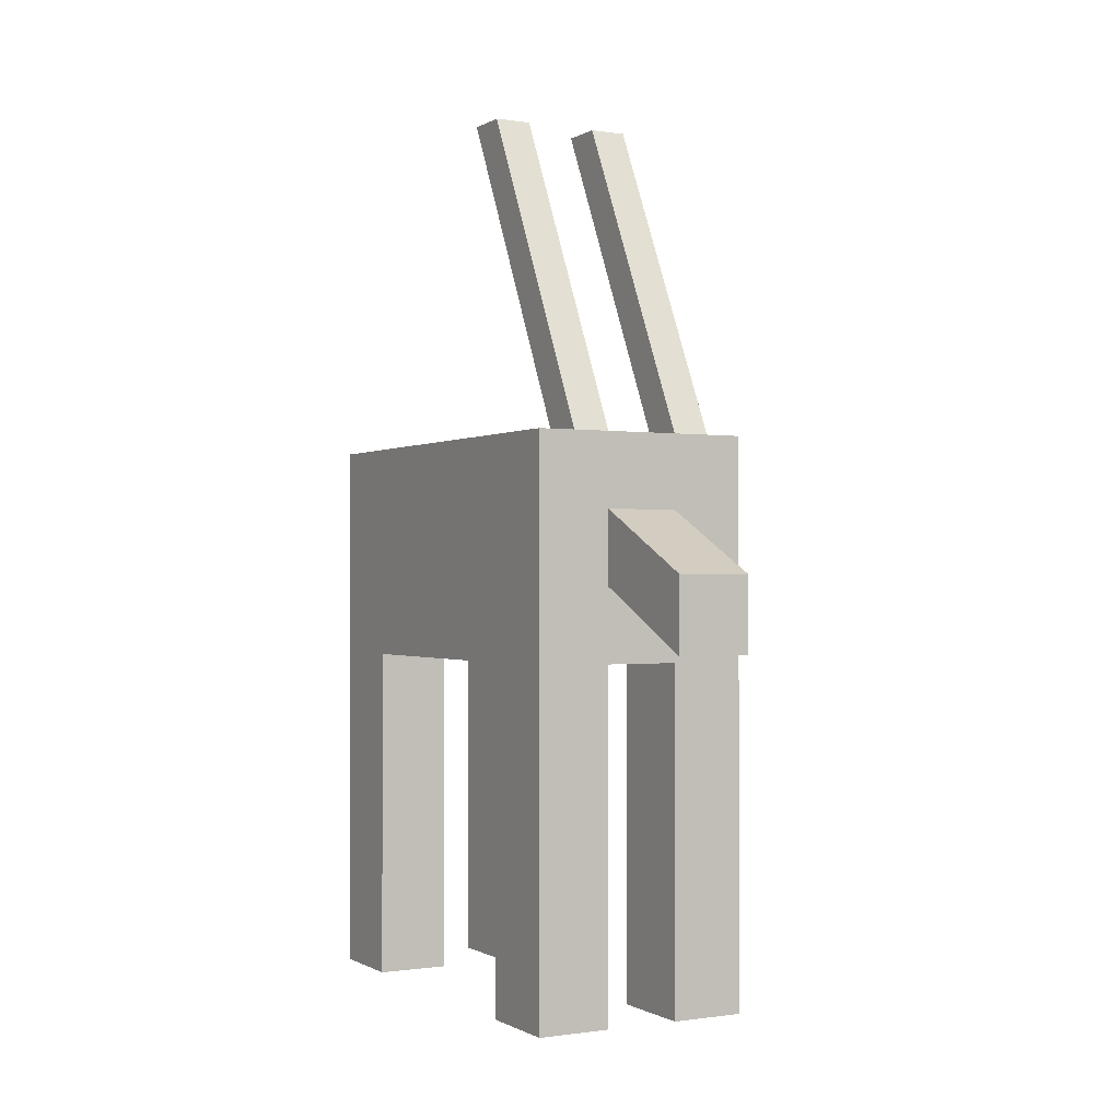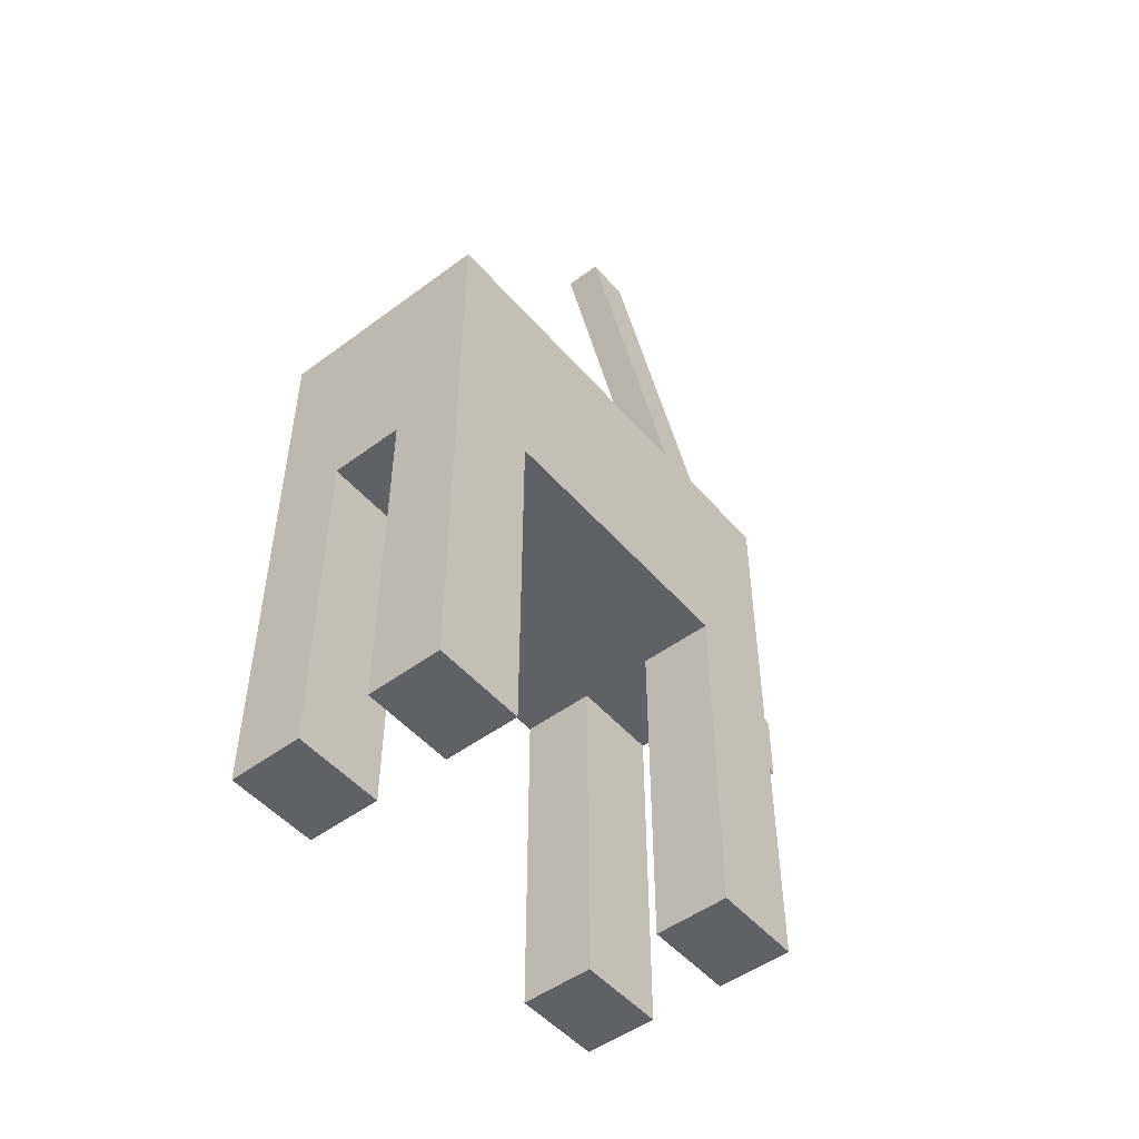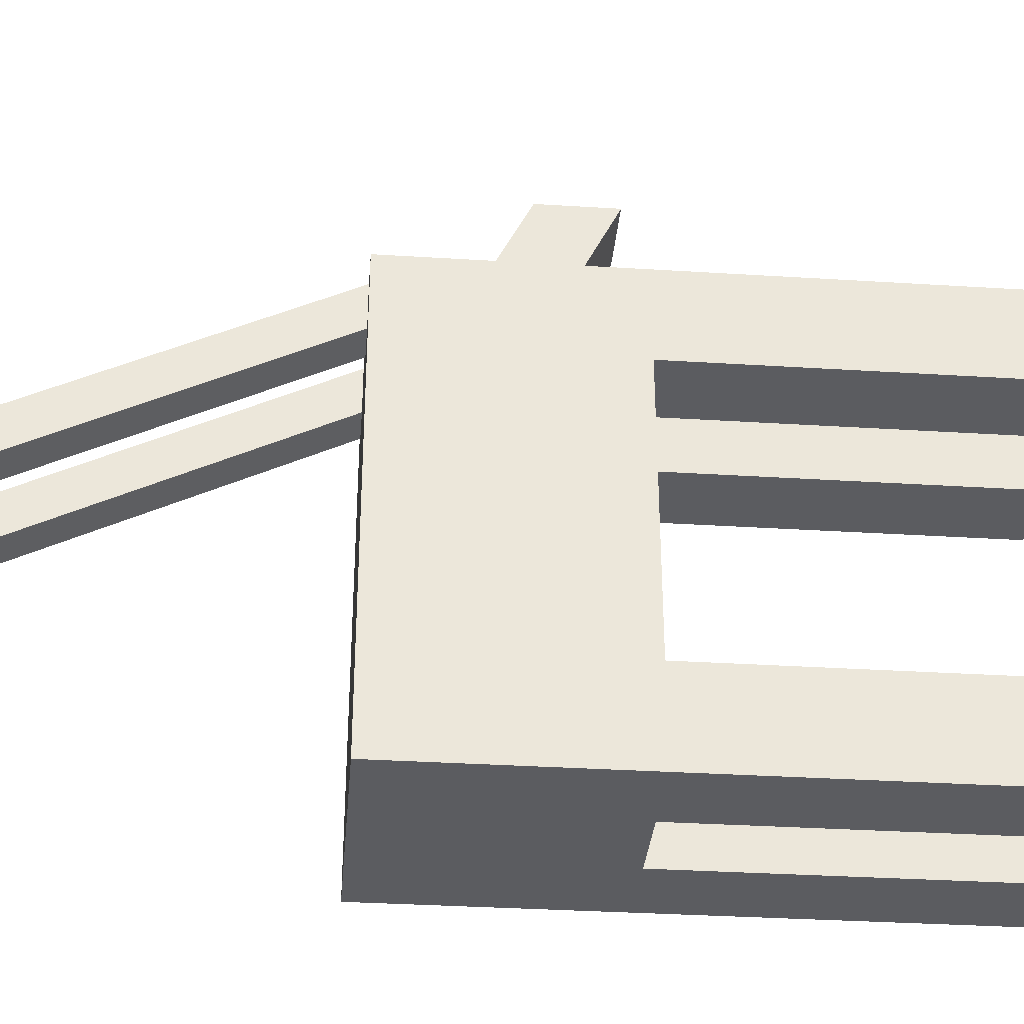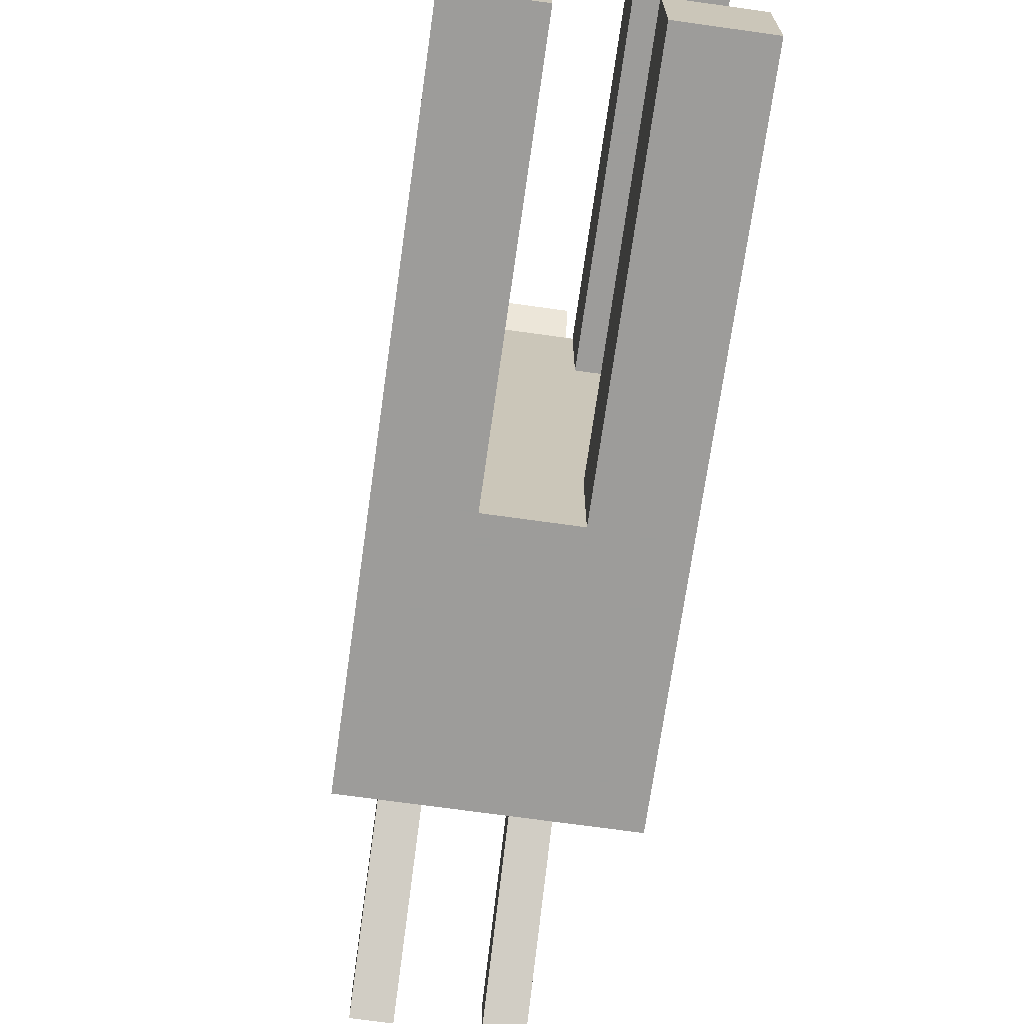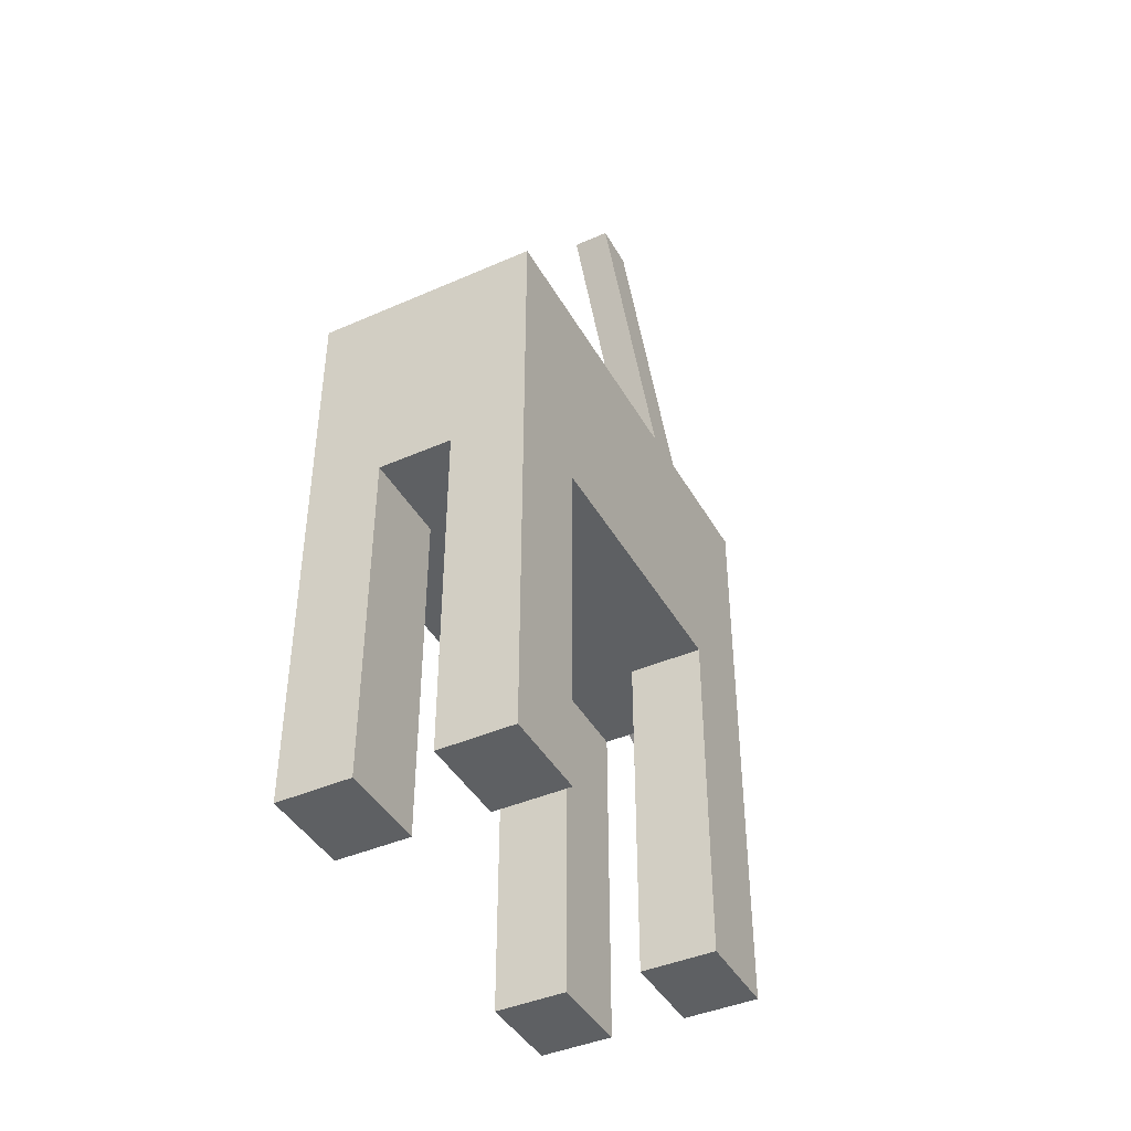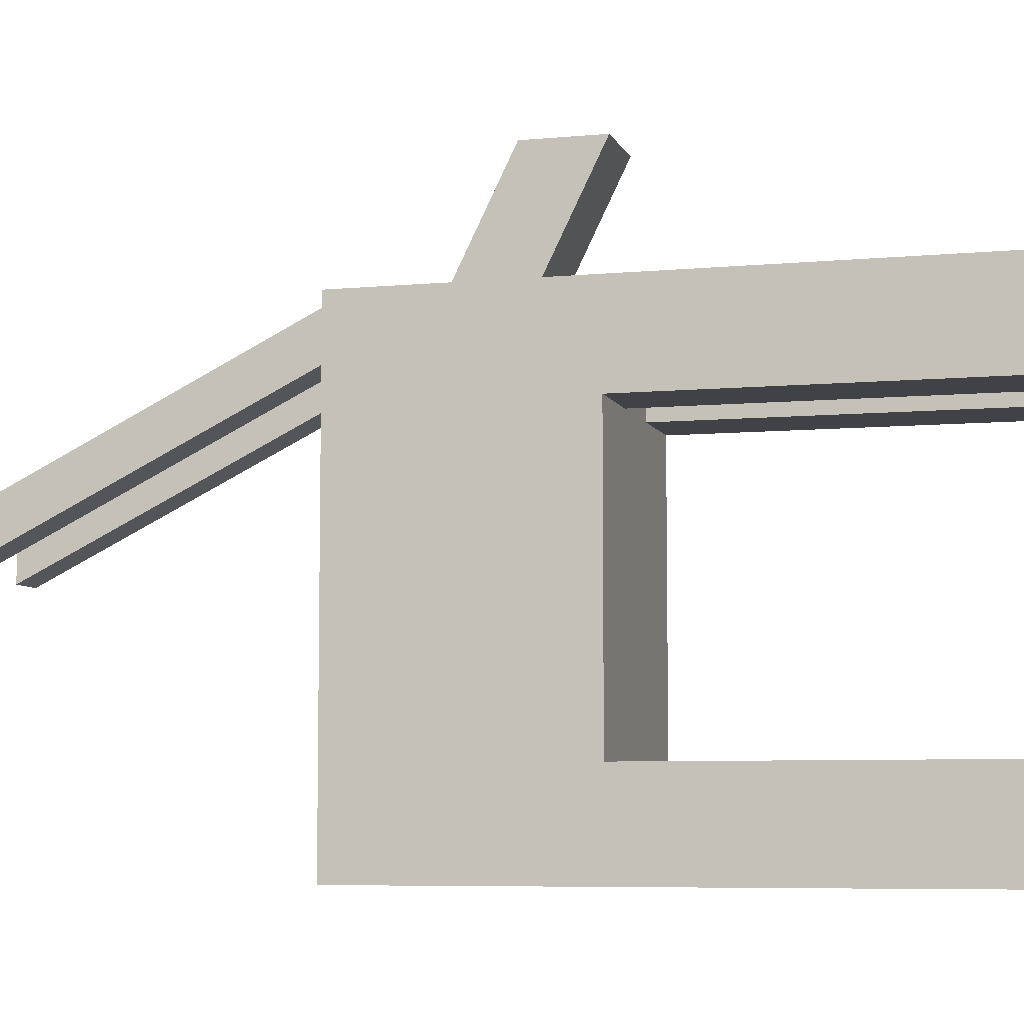
<metadata>
{"format":"obj","ext":"obj","renderer":"f3d","projection":"perspective","resolution":1024,"background":"white","views":[{"elev":-0.6,"azim":-28.6,"up":"+Y"},{"elev":-50.0,"azim":-140.8,"up":"+Y"},{"elev":-34.6,"azim":-94.8,"up":"+Z"},{"elev":-70.0,"azim":-8.0,"up":"+Z"},{"elev":-42.5,"azim":-152.4,"up":"+Y"},{"elev":-6.7,"azim":-74.4,"up":"+Z"}]}
</metadata>
<code>
v -2.832 -0.5 1.024
v -2.665 -0.5 1.024
v -2.498 -0.5 1.024
v -2.332 -0.5 1.024
v -2.165 -0.5 1.024
v -1.998 -0.5 1.024
v -1.832 -0.5 1.024
v -2.832 -0.1667 1.024
v -2.665 -0.1667 1.024
v -2.498 -0.1667 1.024
v -2.332 -0.1667 1.024
v -2.165 -0.1667 1.024
v -1.998 -0.1667 1.024
v -1.832 -0.1667 1.024
v -2.832 0.1667 1.024
v -2.665 0.1667 1.024
v -2.498 0.1667 1.024
v -2.332 0.1667 1.024
v -2.165 0.1667 1.024
v -1.998 0.1667 1.024
v -1.832 0.1667 1.024
v -2.832 0.5 1.024
v -2.665 0.5 1.024
v -2.498 0.5 1.024
v -2.332 0.5 1.024
v -2.165 0.5 1.024
v -1.998 0.5 1.024
v -1.832 0.5 1.024
v -2.832 0.5 0.819
v -2.665 0.5 0.819
v -2.498 0.5 0.819
v -2.332 0.5 0.819
v -2.165 0.5 0.819
v -1.998 0.5 0.819
v -1.832 0.5 0.819
v -2.832 0.5 0.6142
v -2.665 0.5 0.6142
v -2.498 0.5 0.6142
v -2.332 0.5 0.6142
v -2.165 0.5 0.6142
v -1.998 0.5 0.6142
v -1.832 0.5 0.6142
v -2.832 0.5 0.4095
v -2.665 0.5 0.4095
v -2.498 0.5 0.4095
v -2.332 0.5 0.4095
v -2.165 0.5 0.4095
v -1.998 0.5 0.4095
v -1.832 0.5 0.4095
v -2.832 0.5 0.2047
v -2.665 0.5 0.2047
v -2.498 0.5 0.2047
v -2.332 0.5 0.2047
v -2.165 0.5 0.2047
v -1.998 0.5 0.2047
v -1.832 0.5 0.2047
v -2.832 0.5 0
v -2.665 0.5 0
v -2.498 0.5 0
v -2.332 0.5 0
v -2.165 0.5 0
v -1.998 0.5 0
v -1.832 0.5 0
v -2.832 0.5 -0.2047
v -2.665 0.5 -0.2047
v -2.498 0.5 -0.2047
v -2.332 0.5 -0.2047
v -2.165 0.5 -0.2047
v -1.998 0.5 -0.2047
v -1.832 0.5 -0.2047
v -2.832 0.5 -0.4095
v -2.665 0.5 -0.4095
v -2.498 0.5 -0.4095
v -2.332 0.5 -0.4095
v -2.165 0.5 -0.4095
v -1.998 0.5 -0.4095
v -1.832 0.5 -0.4095
v -2.832 0.5 -0.6142
v -2.665 0.5 -0.6142
v -2.498 0.5 -0.6142
v -2.332 0.5 -0.6142
v -2.165 0.5 -0.6142
v -1.998 0.5 -0.6142
v -1.832 0.5 -0.6142
v -2.832 0.5 -0.819
v -2.665 0.5 -0.819
v -2.498 0.5 -0.819
v -2.332 0.5 -0.819
v -2.165 0.5 -0.819
v -1.998 0.5 -0.819
v -1.832 0.5 -0.819
v -2.832 0.5 -1.024
v -2.665 0.5 -1.024
v -2.498 0.5 -1.024
v -2.332 0.5 -1.024
v -2.165 0.5 -1.024
v -1.998 0.5 -1.024
v -1.832 0.5 -1.024
v -2.832 0.1667 -1.024
v -2.665 0.1667 -1.024
v -2.498 0.1667 -1.024
v -2.332 0.1667 -1.024
v -2.165 0.1667 -1.024
v -1.998 0.1667 -1.024
v -1.832 0.1667 -1.024
v -2.832 -0.1667 -1.024
v -2.665 -0.1667 -1.024
v -2.498 -0.1667 -1.024
v -2.332 -0.1667 -1.024
v -2.165 -0.1667 -1.024
v -1.998 -0.1667 -1.024
v -1.832 -0.1667 -1.024
v -2.832 -0.5 -1.024
v -2.665 -0.5 -1.024
v -2.498 -0.5 -1.024
v -2.332 -0.5 -1.024
v -2.165 -0.5 -1.024
v -1.998 -0.5 -1.024
v -1.832 -0.5 -1.024
v -2.832 -0.5 -0.819
v -2.498 -0.5 -0.819
v -2.332 -0.5 -0.819
v -2.165 -0.5 -0.819
v -1.832 -0.5 -0.819
v -2.832 -0.5 -0.6142
v -2.665 -0.5 -0.6142
v -2.498 -0.5 -0.6142
v -2.332 -0.5 -0.6142
v -2.165 -0.5 -0.6142
v -1.998 -0.5 -0.6142
v -1.832 -0.5 -0.6142
v -2.832 -0.5 -0.4095
v -2.665 -0.5 -0.4095
v -2.498 -0.5 -0.4095
v -2.332 -0.5 -0.4095
v -2.165 -0.5 -0.4095
v -1.998 -0.5 -0.4095
v -1.832 -0.5 -0.4095
v -2.832 -0.5 -0.2047
v -2.665 -0.5 -0.2047
v -2.498 -0.5 -0.2047
v -2.332 -0.5 -0.2047
v -2.165 -0.5 -0.2047
v -1.998 -0.5 -0.2047
v -1.832 -0.5 -0.2047
v -2.832 -0.5 -0
v -2.665 -0.5 -0
v -2.498 -0.5 -0
v -2.332 -0.5 -0
v -2.165 -0.5 -0
v -1.998 -0.5 -0
v -1.832 -0.5 -0
v -2.832 -0.5 0.2047
v -2.665 -0.5 0.2047
v -2.498 -0.5 0.2047
v -2.332 -0.5 0.2047
v -2.165 -0.5 0.2047
v -1.998 -0.5 0.2047
v -1.832 -0.5 0.2047
v -2.832 -0.5 0.4095
v -2.665 -0.5 0.4095
v -2.498 -0.5 0.4095
v -2.332 -0.5 0.4095
v -2.165 -0.5 0.4095
v -1.998 -0.5 0.4095
v -1.832 -0.5 0.4095
v -2.832 -0.5 0.6142
v -2.665 -0.5 0.6142
v -2.498 -0.5 0.6142
v -2.332 -0.5 0.6142
v -2.165 -0.5 0.6142
v -1.998 -0.5 0.6142
v -1.832 -0.5 0.6142
v -2.832 -0.5 0.819
v -2.498 -0.5 0.819
v -2.332 -0.5 0.819
v -2.165 -0.5 0.819
v -1.832 -0.5 0.819
v -1.832 -0.1667 -0.819
v -1.832 -0.1667 -0.6142
v -1.832 -0.1667 -0.4095
v -1.832 -0.1667 -0.2047
v -1.832 -0.1667 -0
v -1.832 -0.1667 0.2047
v -1.832 -0.1667 0.4095
v -1.832 -0.1667 0.6142
v -1.832 -0.1667 0.819
v -1.832 0.1667 -0.819
v -1.832 0.1667 -0.6142
v -1.832 0.1667 -0.4095
v -1.832 0.1667 -0.2047
v -1.832 0.1667 -0
v -1.832 0.1667 0.2047
v -1.832 0.1667 0.4095
v -1.832 0.1667 0.6142
v -1.832 0.1667 0.819
v -2.832 -0.1667 -0.819
v -2.832 -0.1667 -0.6142
v -2.832 -0.1667 -0.4095
v -2.832 -0.1667 -0.2047
v -2.832 -0.1667 -0
v -2.832 -0.1667 0.2047
v -2.832 -0.1667 0.4095
v -2.832 -0.1667 0.6142
v -2.832 -0.1667 0.819
v -2.832 0.1667 -0.819
v -2.832 0.1667 -0.6142
v -2.832 0.1667 -0.4095
v -2.832 0.1667 -0.2047
v -2.832 0.1667 -0
v -2.832 0.1667 0.2047
v -2.832 0.1667 0.4095
v -2.832 0.1667 0.6142
v -2.832 0.1667 0.819
v -2.665 1.966 0.2942
v -2.498 1.966 0.2942
v -2.498 1.966 0.08942
v -2.665 1.966 0.08942
v -2.165 1.966 0.2942
v -1.998 1.966 0.2942
v -1.998 1.966 0.08942
v -2.165 1.966 0.08942
v -2.498 -0.4478 1.595
v -2.332 -0.4478 1.595
v -2.332 -0.1144 1.595
v -2.498 -0.1144 1.595
v -2.165 -0.4478 1.595
v -2.165 -0.1144 1.595
v -2.832 -2.057 -1.024
v -2.665 -2.057 -1.024
v -2.665 -2.057 -0.819
v -2.832 -2.057 -0.819
v -2.498 -2.057 -1.024
v -2.498 -2.057 -0.819
v -2.665 -2.057 -0.6142
v -2.832 -2.057 -0.6142
v -2.498 -2.057 -0.6142
v -2.165 -2.057 -1.024
v -1.998 -2.057 -1.024
v -1.998 -2.057 -0.819
v -2.165 -2.057 -0.819
v -1.832 -2.057 -1.024
v -1.832 -2.057 -0.819
v -1.998 -2.057 -0.6142
v -2.165 -2.057 -0.6142
v -1.832 -2.057 -0.6142
v -2.832 -2.057 0.6142
v -2.665 -2.057 0.6142
v -2.665 -2.057 0.819
v -2.832 -2.057 0.819
v -2.498 -2.057 0.6142
v -2.498 -2.057 0.819
v -2.665 -2.057 1.024
v -2.832 -2.057 1.024
v -2.498 -2.057 1.024
v -2.165 -2.057 0.6142
v -1.998 -2.057 0.6142
v -1.998 -2.057 0.819
v -2.165 -2.057 0.819
v -1.832 -2.057 0.6142
v -1.832 -2.057 0.819
v -1.998 -2.057 1.024
v -2.165 -2.057 1.024
v -1.832 -2.057 1.024
f 1 2 9 8
f 2 3 10 9
f 3 4 11 10
f 4 5 12 11
f 5 6 13 12
f 6 7 14 13
f 8 9 16 15
f 9 10 17 16
f 223 224 225 226
f 224 227 228 225
f 12 13 20 19
f 13 14 21 20
f 15 16 23 22
f 16 17 24 23
f 17 18 25 24
f 18 19 26 25
f 19 20 27 26
f 20 21 28 27
f 22 23 30 29
f 215 216 217 218
f 24 25 32 31
f 25 26 33 32
f 219 220 221 222
f 27 28 35 34
f 29 30 37 36
f 30 31 38 37
f 31 32 39 38
f 32 33 40 39
f 33 34 41 40
f 34 35 42 41
f 36 37 44 43
f 37 38 45 44
f 38 39 46 45
f 39 40 47 46
f 40 41 48 47
f 41 42 49 48
f 43 44 51 50
f 44 45 52 51
f 45 46 53 52
f 46 47 54 53
f 47 48 55 54
f 48 49 56 55
f 50 51 58 57
f 51 52 59 58
f 52 53 60 59
f 53 54 61 60
f 54 55 62 61
f 55 56 63 62
f 57 58 65 64
f 58 59 66 65
f 59 60 67 66
f 60 61 68 67
f 61 62 69 68
f 62 63 70 69
f 64 65 72 71
f 65 66 73 72
f 66 67 74 73
f 67 68 75 74
f 68 69 76 75
f 69 70 77 76
f 71 72 79 78
f 72 73 80 79
f 73 74 81 80
f 74 75 82 81
f 75 76 83 82
f 76 77 84 83
f 78 79 86 85
f 79 80 87 86
f 80 81 88 87
f 81 82 89 88
f 82 83 90 89
f 83 84 91 90
f 85 86 93 92
f 86 87 94 93
f 87 88 95 94
f 88 89 96 95
f 89 90 97 96
f 90 91 98 97
f 92 93 100 99
f 93 94 101 100
f 94 95 102 101
f 95 96 103 102
f 96 97 104 103
f 97 98 105 104
f 99 100 107 106
f 100 101 108 107
f 101 102 109 108
f 102 103 110 109
f 103 104 111 110
f 104 105 112 111
f 106 107 114 113
f 107 108 115 114
f 108 109 116 115
f 109 110 117 116
f 110 111 118 117
f 111 112 119 118
f 229 230 231 232
f 230 233 234 231
f 115 116 122 121
f 116 117 123 122
f 238 239 240 241
f 239 242 243 240
f 232 231 235 236
f 231 234 237 235
f 121 122 128 127
f 122 123 129 128
f 241 240 244 245
f 240 243 246 244
f 125 126 133 132
f 126 127 134 133
f 127 128 135 134
f 128 129 136 135
f 129 130 137 136
f 130 131 138 137
f 132 133 140 139
f 133 134 141 140
f 134 135 142 141
f 135 136 143 142
f 136 137 144 143
f 137 138 145 144
f 139 140 147 146
f 140 141 148 147
f 141 142 149 148
f 142 143 150 149
f 143 144 151 150
f 144 145 152 151
f 146 147 154 153
f 147 148 155 154
f 148 149 156 155
f 149 150 157 156
f 150 151 158 157
f 151 152 159 158
f 153 154 161 160
f 154 155 162 161
f 155 156 163 162
f 156 157 164 163
f 157 158 165 164
f 158 159 166 165
f 160 161 168 167
f 161 162 169 168
f 162 163 170 169
f 163 164 171 170
f 164 165 172 171
f 165 166 173 172
f 247 248 249 250
f 248 251 252 249
f 169 170 176 175
f 170 171 177 176
f 256 257 258 259
f 257 260 261 258
f 250 249 253 254
f 249 252 255 253
f 175 176 4 3
f 176 177 5 4
f 259 258 262 263
f 258 261 264 262
f 124 119 112 179
f 131 124 179 180
f 138 131 180 181
f 145 138 181 182
f 152 145 182 183
f 159 152 183 184
f 166 159 184 185
f 173 166 185 186
f 178 173 186 187
f 7 178 187 14
f 179 112 105 188
f 180 179 188 189
f 181 180 189 190
f 182 181 190 191
f 183 182 191 192
f 184 183 192 193
f 185 184 193 194
f 186 185 194 195
f 187 186 195 196
f 14 187 196 21
f 188 105 98 91
f 189 188 91 84
f 190 189 84 77
f 191 190 77 70
f 192 191 70 63
f 193 192 63 56
f 194 193 56 49
f 195 194 49 42
f 196 195 42 35
f 21 196 35 28
f 113 120 197 106
f 120 125 198 197
f 125 132 199 198
f 132 139 200 199
f 139 146 201 200
f 146 153 202 201
f 153 160 203 202
f 160 167 204 203
f 167 174 205 204
f 174 1 8 205
f 106 197 206 99
f 197 198 207 206
f 198 199 208 207
f 199 200 209 208
f 200 201 210 209
f 201 202 211 210
f 202 203 212 211
f 203 204 213 212
f 204 205 214 213
f 205 8 15 214
f 99 206 85 92
f 206 207 78 85
f 207 208 71 78
f 208 209 64 71
f 209 210 57 64
f 210 211 50 57
f 211 212 43 50
f 212 213 36 43
f 213 214 29 36
f 214 15 22 29
f 23 24 216 215
f 24 31 217 216
f 31 30 218 217
f 30 23 215 218
f 26 27 220 219
f 27 34 221 220
f 34 33 222 221
f 33 26 219 222
f 10 11 224 223
f 18 17 226 225
f 17 10 223 226
f 11 12 227 224
f 12 19 228 227
f 19 18 225 228
f 113 114 230 229
f 120 113 229 232
f 114 115 233 230
f 115 121 234 233
f 126 125 236 235
f 125 120 232 236
f 121 127 237 234
f 127 126 235 237
f 117 118 239 238
f 123 117 238 241
f 118 119 242 239
f 119 124 243 242
f 130 129 245 244
f 129 123 241 245
f 124 131 246 243
f 131 130 244 246
f 167 168 248 247
f 174 167 247 250
f 168 169 251 248
f 169 175 252 251
f 2 1 254 253
f 1 174 250 254
f 175 3 255 252
f 3 2 253 255
f 171 172 257 256
f 177 171 256 259
f 172 173 260 257
f 173 178 261 260
f 6 5 263 262
f 5 177 259 263
f 178 7 264 261
f 7 6 262 264

</code>
